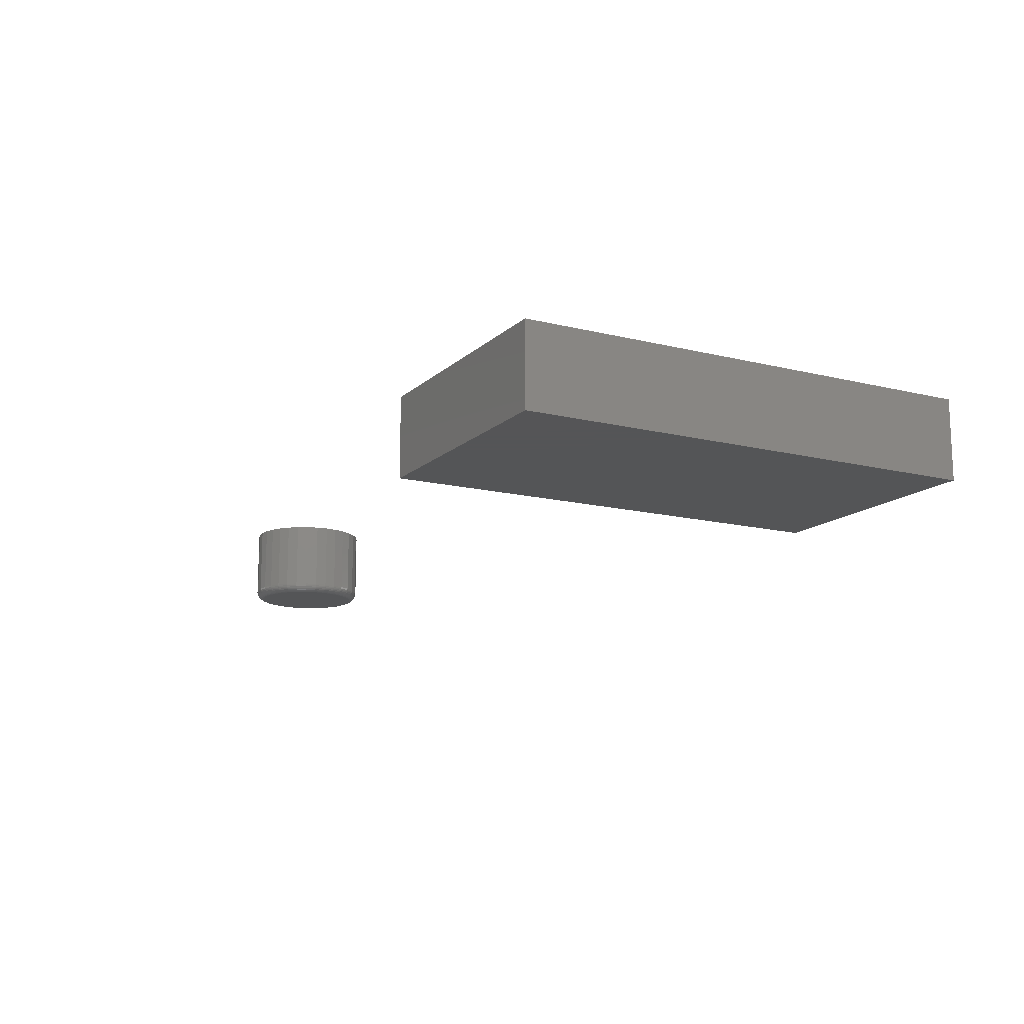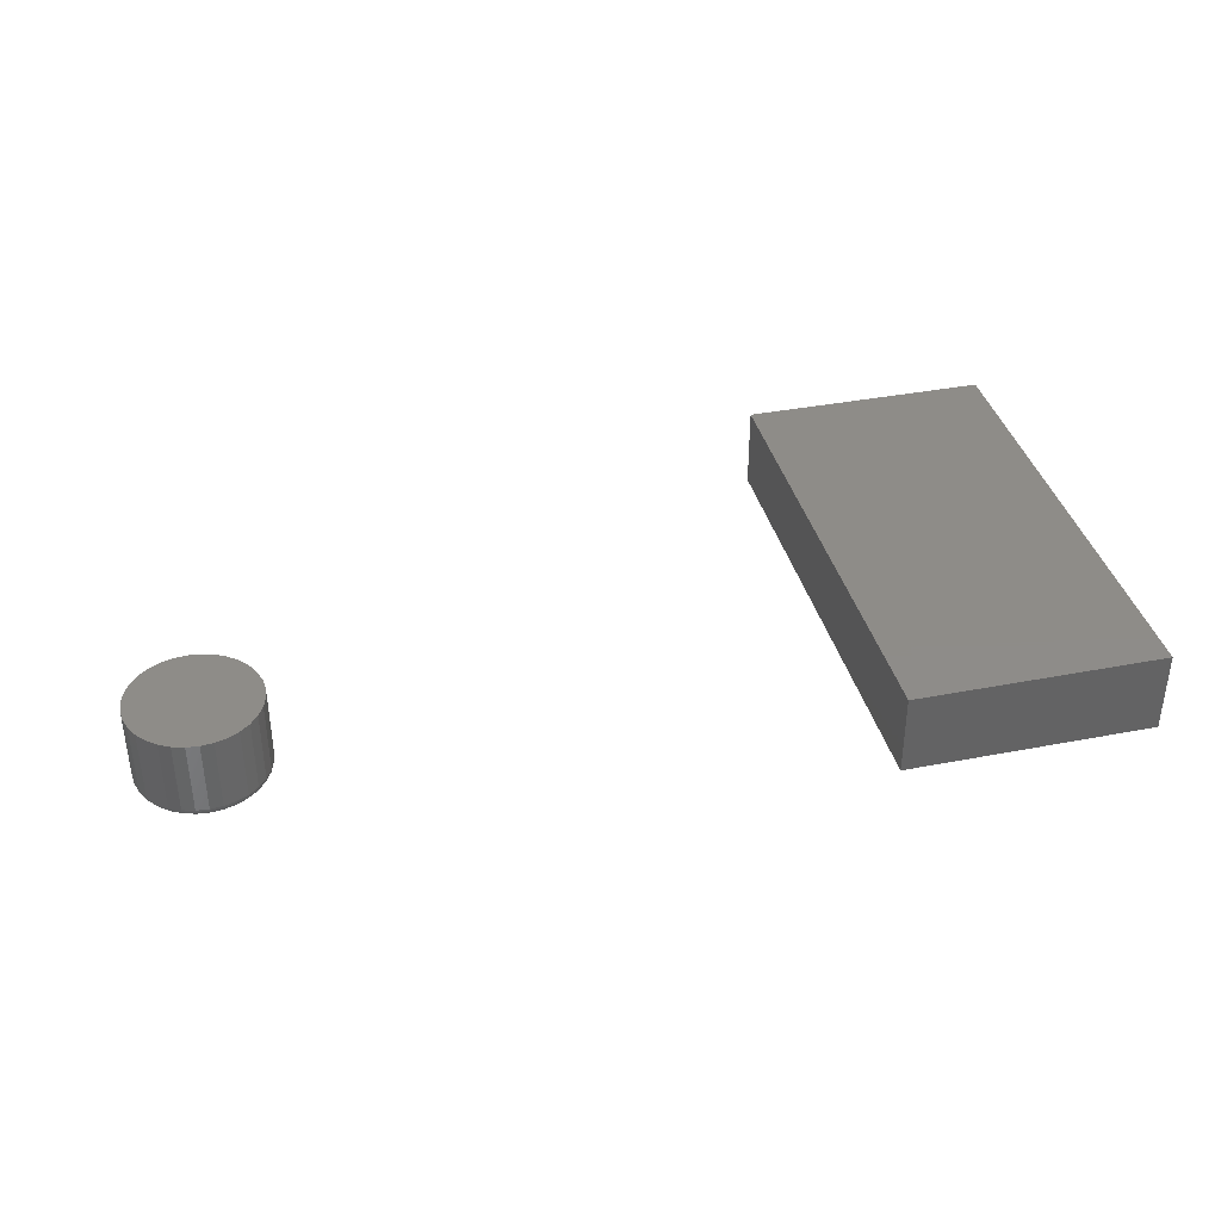
<metadata>
{"format":"stl","ext":"stl","renderer":"f3d","projection":"perspective","resolution":1024,"background":"white","views":[{"elev":-14.1,"azim":-118.6,"up":"+Y"},{"elev":37.8,"azim":166.2,"up":"+Y"}]}
</metadata>
<code>
# stl→obj: 328 verts, 648 faces
v 0.6219 -0.07031 -0.02887
v 0.6129 -0.07031 -0.02975
v 0.6042 -0.07031 -0.03238
v 0.6309 -0.07031 -0.02975
v 0.6395 -0.07031 -0.03238
v 0.5962 -0.07031 -0.03664
v 0.6475 -0.07031 -0.03664
v 0.5893 -0.07031 -0.04238
v 0.6545 -0.07031 -0.04238
v 0.5835 -0.07031 -0.04937
v 0.6602 -0.07031 -0.04937
v 0.5793 -0.07031 -0.05734
v 0.6645 -0.07031 -0.05734
v 0.5766 -0.07031 -0.066
v 0.6671 -0.07031 -0.066
v 0.6671 -0.07031 -0.084
v 0.5793 -0.07031 -0.09266
v 0.6645 -0.07031 -0.09266
v 0.5835 -0.07031 -0.1006
v 0.6602 -0.07031 -0.1006
v 0.5893 -0.07031 -0.1076
v 0.6545 -0.07031 -0.1076
v 0.5962 -0.07031 -0.1134
v 0.6475 -0.07031 -0.1134
v 0.6042 -0.07031 -0.1176
v 0.6395 -0.07031 -0.1176
v 0.6129 -0.07031 -0.1202
v 0.6219 -0.07031 -0.1211
v 0.6309 -0.07031 -0.1202
v 0.668 -0.07031 -0.075
v 0.5757 -0.07031 -0.075
v 0.5766 -0.07031 -0.084
v 0.6758 3.769e-17 -0.075
v 0.6758 -0.0625 -0.075
v 0.6748 3.705e-17 -0.08552
v 0.6748 -0.0625 -0.08552
v 0.6717 3.632e-17 -0.09564
v 0.6717 -0.0625 -0.09564
v 0.6667 3.552e-17 -0.105
v 0.6667 -0.0625 -0.105
v 0.66 3.469e-17 -0.1131
v 0.66 -0.0625 -0.1131
v 0.6518 3.387e-17 -0.1199
v 0.6518 -0.0625 -0.1199
v 0.6425 3.307e-17 -0.1248
v 0.6425 -0.0625 -0.1248
v 0.6324 3.234e-17 -0.1279
v 0.6324 -0.0625 -0.1279
v 0.6219 3.17e-17 -0.1289
v 0.6219 -0.0625 -0.1289
v 0.6114 3.117e-17 -0.1279
v 0.6114 -0.0625 -0.1279
v 0.6012 3.078e-17 -0.1248
v 0.6012 -0.0625 -0.1248
v 0.5919 3.054e-17 -0.1199
v 0.5919 -0.0625 -0.1199
v 0.5837 3.046e-17 -0.1131
v 0.5837 -0.0625 -0.1131
v 0.577 3.054e-17 -0.105
v 0.577 -0.0625 -0.105
v 0.572 3.078e-17 -0.09564
v 0.572 -0.0625 -0.09564
v 0.569 3.117e-17 -0.08552
v 0.569 -0.0625 -0.08552
v 0.5679 3.17e-17 -0.075
v 0.5679 -0.0625 -0.075
v 0.569 3.234e-17 -0.06448
v 0.569 -0.0625 -0.06448
v 0.572 3.307e-17 -0.05436
v 0.572 -0.0625 -0.05436
v 0.577 3.387e-17 -0.04503
v 0.577 -0.0625 -0.04503
v 0.5837 3.469e-17 -0.03685
v 0.5837 -0.0625 -0.03685
v 0.5919 3.552e-17 -0.03014
v 0.5919 -0.0625 -0.03014
v 0.6012 3.632e-17 -0.02516
v 0.6012 -0.0625 -0.02516
v 0.6114 3.705e-17 -0.02209
v 0.6114 -0.0625 -0.02209
v 0.6219 3.769e-17 -0.02105
v 0.6219 -0.0625 -0.02105
v 0.6324 3.822e-17 -0.02209
v 0.6324 -0.0625 -0.02209
v 0.6425 3.861e-17 -0.02516
v 0.6425 -0.0625 -0.02516
v 0.6518 3.885e-17 -0.03014
v 0.6518 -0.0625 -0.03014
v 0.66 3.893e-17 -0.03685
v 0.66 -0.0625 -0.03685
v 0.6667 3.885e-17 -0.04503
v 0.6667 -0.0625 -0.04503
v 0.6717 3.861e-17 -0.05436
v 0.6717 -0.0625 -0.05436
v 0.6748 3.822e-17 -0.06448
v 0.6748 -0.0625 -0.06448
v 0.6695 -0.07016 -0.075
v 0.6686 -0.07016 -0.0843
v 0.671 -0.06972 -0.075
v 0.6701 -0.06972 -0.08458
v 0.6724 -0.069 -0.075
v 0.6714 -0.069 -0.08485
v 0.6735 -0.06802 -0.075
v 0.6725 -0.06802 -0.08508
v 0.6745 -0.06684 -0.075
v 0.6735 -0.06684 -0.08527
v 0.6752 -0.06549 -0.075
v 0.6742 -0.06549 -0.08541
v 0.6757 -0.06402 -0.075
v 0.6746 -0.06402 -0.0855
v 0.5751 -0.07016 -0.0843
v 0.5742 -0.07016 -0.075
v 0.5737 -0.06972 -0.08458
v 0.5728 -0.06972 -0.075
v 0.5724 -0.069 -0.08485
v 0.5714 -0.069 -0.075
v 0.5712 -0.06802 -0.08508
v 0.5702 -0.06802 -0.075
v 0.5703 -0.06684 -0.08527
v 0.5692 -0.06684 -0.075
v 0.5695 -0.06549 -0.08541
v 0.5685 -0.06549 -0.075
v 0.5691 -0.06402 -0.0855
v 0.5681 -0.06402 -0.075
v 0.5778 -0.07016 -0.09324
v 0.5765 -0.06972 -0.0938
v 0.5752 -0.069 -0.09432
v 0.5741 -0.06802 -0.09477
v 0.5733 -0.06684 -0.09514
v 0.5726 -0.06549 -0.09542
v 0.5722 -0.06402 -0.09559
v 0.5822 -0.07016 -0.1015
v 0.581 -0.06972 -0.1023
v 0.5799 -0.069 -0.103
v 0.5789 -0.06802 -0.1037
v 0.5781 -0.06684 -0.1042
v 0.5775 -0.06549 -0.1046
v 0.5771 -0.06402 -0.1049
v 0.5882 -0.07016 -0.1087
v 0.5871 -0.06972 -0.1097
v 0.5862 -0.069 -0.1107
v 0.5853 -0.06802 -0.1115
v 0.5847 -0.06684 -0.1122
v 0.5841 -0.06549 -0.1127
v 0.5838 -0.06402 -0.113
v 0.5954 -0.07016 -0.1146
v 0.5946 -0.06972 -0.1158
v 0.5938 -0.069 -0.117
v 0.5932 -0.06802 -0.118
v 0.5926 -0.06684 -0.1188
v 0.5922 -0.06549 -0.1194
v 0.592 -0.06402 -0.1197
v 0.6036 -0.07016 -0.119
v 0.6031 -0.06972 -0.1204
v 0.6026 -0.069 -0.1216
v 0.6021 -0.06802 -0.1227
v 0.6017 -0.06684 -0.1236
v 0.6015 -0.06549 -0.1243
v 0.6013 -0.06402 -0.1247
v 0.6126 -0.07016 -0.1217
v 0.6123 -0.06972 -0.1232
v 0.612 -0.069 -0.1245
v 0.6118 -0.06802 -0.1257
v 0.6116 -0.06684 -0.1266
v 0.6115 -0.06549 -0.1273
v 0.6114 -0.06402 -0.1278
v 0.6219 -0.07016 -0.1227
v 0.6219 -0.06972 -0.1241
v 0.6219 -0.069 -0.1255
v 0.6219 -0.06802 -0.1267
v 0.6219 -0.06684 -0.1276
v 0.6219 -0.06549 -0.1284
v 0.6219 -0.06402 -0.1288
v 0.6312 -0.07016 -0.1217
v 0.6315 -0.06972 -0.1232
v 0.6317 -0.069 -0.1245
v 0.632 -0.06802 -0.1257
v 0.6321 -0.06684 -0.1266
v 0.6323 -0.06549 -0.1273
v 0.6324 -0.06402 -0.1278
v 0.6401 -0.07016 -0.119
v 0.6407 -0.06972 -0.1204
v 0.6412 -0.069 -0.1216
v 0.6416 -0.06802 -0.1227
v 0.642 -0.06684 -0.1236
v 0.6423 -0.06549 -0.1243
v 0.6425 -0.06402 -0.1247
v 0.6484 -0.07016 -0.1146
v 0.6492 -0.06972 -0.1158
v 0.6499 -0.069 -0.117
v 0.6506 -0.06802 -0.118
v 0.6511 -0.06684 -0.1188
v 0.6515 -0.06549 -0.1194
v 0.6518 -0.06402 -0.1197
v 0.6556 -0.07016 -0.1087
v 0.6566 -0.06972 -0.1097
v 0.6576 -0.069 -0.1107
v 0.6584 -0.06802 -0.1115
v 0.6591 -0.06684 -0.1122
v 0.6596 -0.06549 -0.1127
v 0.6599 -0.06402 -0.113
v 0.6615 -0.07016 -0.1015
v 0.6627 -0.06972 -0.1023
v 0.6638 -0.069 -0.103
v 0.6648 -0.06802 -0.1037
v 0.6656 -0.06684 -0.1042
v 0.6662 -0.06549 -0.1046
v 0.6666 -0.06402 -0.1049
v 0.6659 -0.07016 -0.09324
v 0.6673 -0.06972 -0.0938
v 0.6685 -0.069 -0.09432
v 0.6696 -0.06802 -0.09477
v 0.6705 -0.06684 -0.09514
v 0.6712 -0.06549 -0.09542
v 0.6716 -0.06402 -0.09559
v 0.5751 -0.07016 -0.0657
v 0.5737 -0.06972 -0.06542
v 0.5724 -0.069 -0.06515
v 0.5712 -0.06802 -0.06492
v 0.5703 -0.06684 -0.06473
v 0.5695 -0.06549 -0.06459
v 0.5691 -0.06402 -0.0645
v 0.6686 -0.07016 -0.0657
v 0.6701 -0.06972 -0.06542
v 0.6714 -0.069 -0.06515
v 0.6725 -0.06802 -0.06492
v 0.6735 -0.06684 -0.06473
v 0.6742 -0.06549 -0.06459
v 0.6746 -0.06402 -0.0645
v 0.6659 -0.07016 -0.05676
v 0.6673 -0.06972 -0.0562
v 0.6685 -0.069 -0.05568
v 0.6696 -0.06802 -0.05523
v 0.6705 -0.06684 -0.05486
v 0.6712 -0.06549 -0.05458
v 0.6716 -0.06402 -0.05441
v 0.6615 -0.07016 -0.04852
v 0.6627 -0.06972 -0.04771
v 0.6638 -0.069 -0.04696
v 0.6648 -0.06802 -0.0463
v 0.6656 -0.06684 -0.04576
v 0.6662 -0.06549 -0.04536
v 0.6666 -0.06402 -0.04511
v 0.6556 -0.07016 -0.0413
v 0.6566 -0.06972 -0.04026
v 0.6576 -0.069 -0.03931
v 0.6584 -0.06802 -0.03847
v 0.6591 -0.06684 -0.03778
v 0.6596 -0.06549 -0.03727
v 0.6599 -0.06402 -0.03696
v 0.6484 -0.07016 -0.03537
v 0.6492 -0.06972 -0.03415
v 0.6499 -0.069 -0.03303
v 0.6506 -0.06802 -0.03205
v 0.6511 -0.06684 -0.03124
v 0.6515 -0.06549 -0.03064
v 0.6518 -0.06402 -0.03027
v 0.6401 -0.07016 -0.03097
v 0.6407 -0.06972 -0.02961
v 0.6412 -0.069 -0.02837
v 0.6416 -0.06802 -0.02727
v 0.642 -0.06684 -0.02638
v 0.6423 -0.06549 -0.02571
v 0.6425 -0.06402 -0.0253
v 0.6312 -0.07016 -0.02826
v 0.6315 -0.06972 -0.02682
v 0.6317 -0.069 -0.02549
v 0.632 -0.06802 -0.02433
v 0.6321 -0.06684 -0.02338
v 0.6323 -0.06549 -0.02267
v 0.6324 -0.06402 -0.02224
v 0.6219 -0.07016 -0.02734
v 0.6219 -0.06972 -0.02588
v 0.6219 -0.069 -0.02452
v 0.6219 -0.06802 -0.02334
v 0.6219 -0.06684 -0.02237
v 0.6219 -0.06549 -0.02165
v 0.6219 -0.06402 -0.0212
v 0.6126 -0.07016 -0.02826
v 0.6123 -0.06972 -0.02682
v 0.612 -0.069 -0.02549
v 0.6118 -0.06802 -0.02433
v 0.6116 -0.06684 -0.02338
v 0.6115 -0.06549 -0.02267
v 0.6114 -0.06402 -0.02224
v 0.6036 -0.07016 -0.03097
v 0.6031 -0.06972 -0.02961
v 0.6026 -0.069 -0.02837
v 0.6021 -0.06802 -0.02727
v 0.6017 -0.06684 -0.02638
v 0.6015 -0.06549 -0.02571
v 0.6013 -0.06402 -0.0253
v 0.5954 -0.07016 -0.03537
v 0.5946 -0.06972 -0.03415
v 0.5938 -0.069 -0.03303
v 0.5932 -0.06802 -0.03205
v 0.5926 -0.06684 -0.03124
v 0.5922 -0.06549 -0.03064
v 0.592 -0.06402 -0.03027
v 0.5882 -0.07016 -0.0413
v 0.5871 -0.06972 -0.04026
v 0.5862 -0.069 -0.03931
v 0.5853 -0.06802 -0.03847
v 0.5847 -0.06684 -0.03778
v 0.5841 -0.06549 -0.03727
v 0.5838 -0.06402 -0.03696
v 0.5822 -0.07016 -0.04852
v 0.581 -0.06972 -0.04771
v 0.5799 -0.069 -0.04696
v 0.5789 -0.06802 -0.0463
v 0.5781 -0.06684 -0.04576
v 0.5775 -0.06549 -0.04536
v 0.5771 -0.06402 -0.04511
v 0.5778 -0.07016 -0.05676
v 0.5765 -0.06972 -0.0562
v 0.5752 -0.069 -0.05568
v 0.5741 -0.06802 -0.05523
v 0.5733 -0.06684 -0.05486
v 0.5726 -0.06549 -0.05458
v 0.5722 -0.06402 -0.05441
v -0.1094 -0.07031 -0.2031
v 0.1044 -0.07031 -0.2031
v -0.1094 -0.07031 0.2031
v 0.1044 -0.07031 0.2031
v -0.1094 0 -0.2031
v -0.1094 2.255e-17 0.2031
v 0.1044 1.187e-17 -0.2031
v 0.1044 3.442e-17 0.2031
f 1 2 3
f 4 1 3
f 4 3 5
f 5 3 6
f 5 6 7
f 7 6 8
f 7 8 9
f 9 8 10
f 9 10 11
f 11 10 12
f 11 12 13
f 13 12 14
f 13 14 15
f 16 17 18
f 18 17 19
f 18 19 20
f 20 19 21
f 20 21 22
f 22 21 23
f 22 23 24
f 24 23 25
f 24 25 26
f 26 25 27
f 26 27 28
f 26 28 29
f 15 14 30
f 30 14 31
f 30 31 16
f 16 31 32
f 16 32 17
f 33 34 35
f 35 34 36
f 35 36 37
f 37 36 38
f 37 38 39
f 39 38 40
f 39 40 41
f 41 40 42
f 41 42 43
f 43 42 44
f 43 44 45
f 45 44 46
f 45 46 47
f 47 46 48
f 47 48 49
f 49 48 50
f 49 50 51
f 51 50 52
f 51 52 53
f 53 52 54
f 53 54 55
f 55 54 56
f 55 56 57
f 57 56 58
f 57 58 59
f 59 58 60
f 59 60 61
f 61 60 62
f 61 62 63
f 63 62 64
f 63 64 65
f 65 64 66
f 65 66 67
f 67 66 68
f 67 68 69
f 69 68 70
f 69 70 71
f 71 70 72
f 71 72 73
f 73 72 74
f 73 74 75
f 75 74 76
f 75 76 77
f 77 76 78
f 77 78 79
f 79 78 80
f 79 80 81
f 81 80 82
f 81 82 83
f 83 82 84
f 83 84 85
f 85 84 86
f 85 86 87
f 87 86 88
f 87 88 89
f 89 88 90
f 89 90 91
f 91 90 92
f 91 92 93
f 93 92 94
f 93 94 95
f 95 94 96
f 95 96 33
f 33 96 34
f 30 16 97
f 97 16 98
f 97 98 99
f 99 98 100
f 99 100 101
f 101 100 102
f 101 102 103
f 103 102 104
f 103 104 105
f 105 104 106
f 105 106 107
f 107 106 108
f 107 108 109
f 109 108 110
f 109 110 34
f 34 110 36
f 32 31 111
f 111 31 112
f 111 112 113
f 113 112 114
f 113 114 115
f 115 114 116
f 115 116 117
f 117 116 118
f 117 118 119
f 119 118 120
f 119 120 121
f 121 120 122
f 121 122 123
f 123 122 124
f 123 124 64
f 64 124 66
f 17 32 125
f 125 32 111
f 125 111 126
f 126 111 113
f 126 113 127
f 127 113 115
f 127 115 128
f 128 115 117
f 128 117 129
f 129 117 119
f 129 119 130
f 130 119 121
f 130 121 131
f 131 121 123
f 131 123 62
f 62 123 64
f 19 17 132
f 132 17 125
f 132 125 133
f 133 125 126
f 133 126 134
f 134 126 127
f 134 127 135
f 135 127 128
f 135 128 136
f 136 128 129
f 136 129 137
f 137 129 130
f 137 130 138
f 138 130 131
f 138 131 60
f 60 131 62
f 21 19 139
f 139 19 132
f 139 132 140
f 140 132 133
f 140 133 141
f 141 133 134
f 141 134 142
f 142 134 135
f 142 135 143
f 143 135 136
f 143 136 144
f 144 136 137
f 144 137 145
f 145 137 138
f 145 138 58
f 58 138 60
f 23 21 146
f 146 21 139
f 146 139 147
f 147 139 140
f 147 140 148
f 148 140 141
f 148 141 149
f 149 141 142
f 149 142 150
f 150 142 143
f 150 143 151
f 151 143 144
f 151 144 152
f 152 144 145
f 152 145 56
f 56 145 58
f 25 23 153
f 153 23 146
f 153 146 154
f 154 146 147
f 154 147 155
f 155 147 148
f 155 148 156
f 156 148 149
f 156 149 157
f 157 149 150
f 157 150 158
f 158 150 151
f 158 151 159
f 159 151 152
f 159 152 54
f 54 152 56
f 27 25 160
f 160 25 153
f 160 153 161
f 161 153 154
f 161 154 162
f 162 154 155
f 162 155 163
f 163 155 156
f 163 156 164
f 164 156 157
f 164 157 165
f 165 157 158
f 165 158 166
f 166 158 159
f 166 159 52
f 52 159 54
f 28 27 167
f 167 27 160
f 167 160 168
f 168 160 161
f 168 161 169
f 169 161 162
f 169 162 170
f 170 162 163
f 170 163 171
f 171 163 164
f 171 164 172
f 172 164 165
f 172 165 173
f 173 165 166
f 173 166 50
f 50 166 52
f 29 28 174
f 174 28 167
f 174 167 175
f 175 167 168
f 175 168 176
f 176 168 169
f 176 169 177
f 177 169 170
f 177 170 178
f 178 170 171
f 178 171 179
f 179 171 172
f 179 172 180
f 180 172 173
f 180 173 48
f 48 173 50
f 26 29 181
f 181 29 174
f 181 174 182
f 182 174 175
f 182 175 183
f 183 175 176
f 183 176 184
f 184 176 177
f 184 177 185
f 185 177 178
f 185 178 186
f 186 178 179
f 186 179 187
f 187 179 180
f 187 180 46
f 46 180 48
f 24 26 188
f 188 26 181
f 188 181 189
f 189 181 182
f 189 182 190
f 190 182 183
f 190 183 191
f 191 183 184
f 191 184 192
f 192 184 185
f 192 185 193
f 193 185 186
f 193 186 194
f 194 186 187
f 194 187 44
f 44 187 46
f 22 24 195
f 195 24 188
f 195 188 196
f 196 188 189
f 196 189 197
f 197 189 190
f 197 190 198
f 198 190 191
f 198 191 199
f 199 191 192
f 199 192 200
f 200 192 193
f 200 193 201
f 201 193 194
f 201 194 42
f 42 194 44
f 20 22 202
f 202 22 195
f 202 195 203
f 203 195 196
f 203 196 204
f 204 196 197
f 204 197 205
f 205 197 198
f 205 198 206
f 206 198 199
f 206 199 207
f 207 199 200
f 207 200 208
f 208 200 201
f 208 201 40
f 40 201 42
f 18 20 209
f 209 20 202
f 209 202 210
f 210 202 203
f 210 203 211
f 211 203 204
f 211 204 212
f 212 204 205
f 212 205 213
f 213 205 206
f 213 206 214
f 214 206 207
f 214 207 215
f 215 207 208
f 215 208 38
f 38 208 40
f 16 18 98
f 98 18 209
f 98 209 100
f 100 209 210
f 100 210 102
f 102 210 211
f 102 211 104
f 104 211 212
f 104 212 106
f 106 212 213
f 106 213 108
f 108 213 214
f 108 214 110
f 110 214 215
f 110 215 36
f 36 215 38
f 31 14 112
f 112 14 216
f 112 216 114
f 114 216 217
f 114 217 116
f 116 217 218
f 116 218 118
f 118 218 219
f 118 219 120
f 120 219 220
f 120 220 122
f 122 220 221
f 122 221 124
f 124 221 222
f 124 222 66
f 66 222 68
f 15 30 223
f 223 30 97
f 223 97 224
f 224 97 99
f 224 99 225
f 225 99 101
f 225 101 226
f 226 101 103
f 226 103 227
f 227 103 105
f 227 105 228
f 228 105 107
f 228 107 229
f 229 107 109
f 229 109 96
f 96 109 34
f 13 15 230
f 230 15 223
f 230 223 231
f 231 223 224
f 231 224 232
f 232 224 225
f 232 225 233
f 233 225 226
f 233 226 234
f 234 226 227
f 234 227 235
f 235 227 228
f 235 228 236
f 236 228 229
f 236 229 94
f 94 229 96
f 11 13 237
f 237 13 230
f 237 230 238
f 238 230 231
f 238 231 239
f 239 231 232
f 239 232 240
f 240 232 233
f 240 233 241
f 241 233 234
f 241 234 242
f 242 234 235
f 242 235 243
f 243 235 236
f 243 236 92
f 92 236 94
f 9 11 244
f 244 11 237
f 244 237 245
f 245 237 238
f 245 238 246
f 246 238 239
f 246 239 247
f 247 239 240
f 247 240 248
f 248 240 241
f 248 241 249
f 249 241 242
f 249 242 250
f 250 242 243
f 250 243 90
f 90 243 92
f 7 9 251
f 251 9 244
f 251 244 252
f 252 244 245
f 252 245 253
f 253 245 246
f 253 246 254
f 254 246 247
f 254 247 255
f 255 247 248
f 255 248 256
f 256 248 249
f 256 249 257
f 257 249 250
f 257 250 88
f 88 250 90
f 5 7 258
f 258 7 251
f 258 251 259
f 259 251 252
f 259 252 260
f 260 252 253
f 260 253 261
f 261 253 254
f 261 254 262
f 262 254 255
f 262 255 263
f 263 255 256
f 263 256 264
f 264 256 257
f 264 257 86
f 86 257 88
f 4 5 265
f 265 5 258
f 265 258 266
f 266 258 259
f 266 259 267
f 267 259 260
f 267 260 268
f 268 260 261
f 268 261 269
f 269 261 262
f 269 262 270
f 270 262 263
f 270 263 271
f 271 263 264
f 271 264 84
f 84 264 86
f 1 4 272
f 272 4 265
f 272 265 273
f 273 265 266
f 273 266 274
f 274 266 267
f 274 267 275
f 275 267 268
f 275 268 276
f 276 268 269
f 276 269 277
f 277 269 270
f 277 270 278
f 278 270 271
f 278 271 82
f 82 271 84
f 2 1 279
f 279 1 272
f 279 272 280
f 280 272 273
f 280 273 281
f 281 273 274
f 281 274 282
f 282 274 275
f 282 275 283
f 283 275 276
f 283 276 284
f 284 276 277
f 284 277 285
f 285 277 278
f 285 278 80
f 80 278 82
f 3 2 286
f 286 2 279
f 286 279 287
f 287 279 280
f 287 280 288
f 288 280 281
f 288 281 289
f 289 281 282
f 289 282 290
f 290 282 283
f 290 283 291
f 291 283 284
f 291 284 292
f 292 284 285
f 292 285 78
f 78 285 80
f 6 3 293
f 293 3 286
f 293 286 294
f 294 286 287
f 294 287 295
f 295 287 288
f 295 288 296
f 296 288 289
f 296 289 297
f 297 289 290
f 297 290 298
f 298 290 291
f 298 291 299
f 299 291 292
f 299 292 76
f 76 292 78
f 8 6 300
f 300 6 293
f 300 293 301
f 301 293 294
f 301 294 302
f 302 294 295
f 302 295 303
f 303 295 296
f 303 296 304
f 304 296 297
f 304 297 305
f 305 297 298
f 305 298 306
f 306 298 299
f 306 299 74
f 74 299 76
f 10 8 307
f 307 8 300
f 307 300 308
f 308 300 301
f 308 301 309
f 309 301 302
f 309 302 310
f 310 302 303
f 310 303 311
f 311 303 304
f 311 304 312
f 312 304 305
f 312 305 313
f 313 305 306
f 313 306 72
f 72 306 74
f 12 10 314
f 314 10 307
f 314 307 315
f 315 307 308
f 315 308 316
f 316 308 309
f 316 309 317
f 317 309 310
f 317 310 318
f 318 310 311
f 318 311 319
f 319 311 312
f 319 312 320
f 320 312 313
f 320 313 70
f 70 313 72
f 14 12 216
f 216 12 314
f 216 314 217
f 217 314 315
f 217 315 218
f 218 315 316
f 218 316 219
f 219 316 317
f 219 317 220
f 220 317 318
f 220 318 221
f 221 318 319
f 221 319 222
f 222 319 320
f 222 320 68
f 68 320 70
f 79 81 83
f 83 77 79
f 85 77 83
f 75 77 85
f 87 75 85
f 73 75 87
f 89 73 87
f 71 73 89
f 91 71 89
f 69 71 91
f 93 69 91
f 67 69 93
f 95 67 93
f 37 61 35
f 59 61 37
f 39 59 37
f 57 59 39
f 41 57 39
f 55 57 41
f 43 55 41
f 53 55 43
f 45 53 43
f 51 53 45
f 47 51 45
f 47 49 51
f 61 63 35
f 35 63 65
f 35 65 33
f 33 65 67
f 33 67 95
f 321 322 323
f 323 322 324
f 325 326 327
f 327 326 328
f 323 326 321
f 321 326 325
f 324 328 323
f 323 328 326
f 322 327 324
f 324 327 328
f 321 325 322
f 322 325 327

</code>
